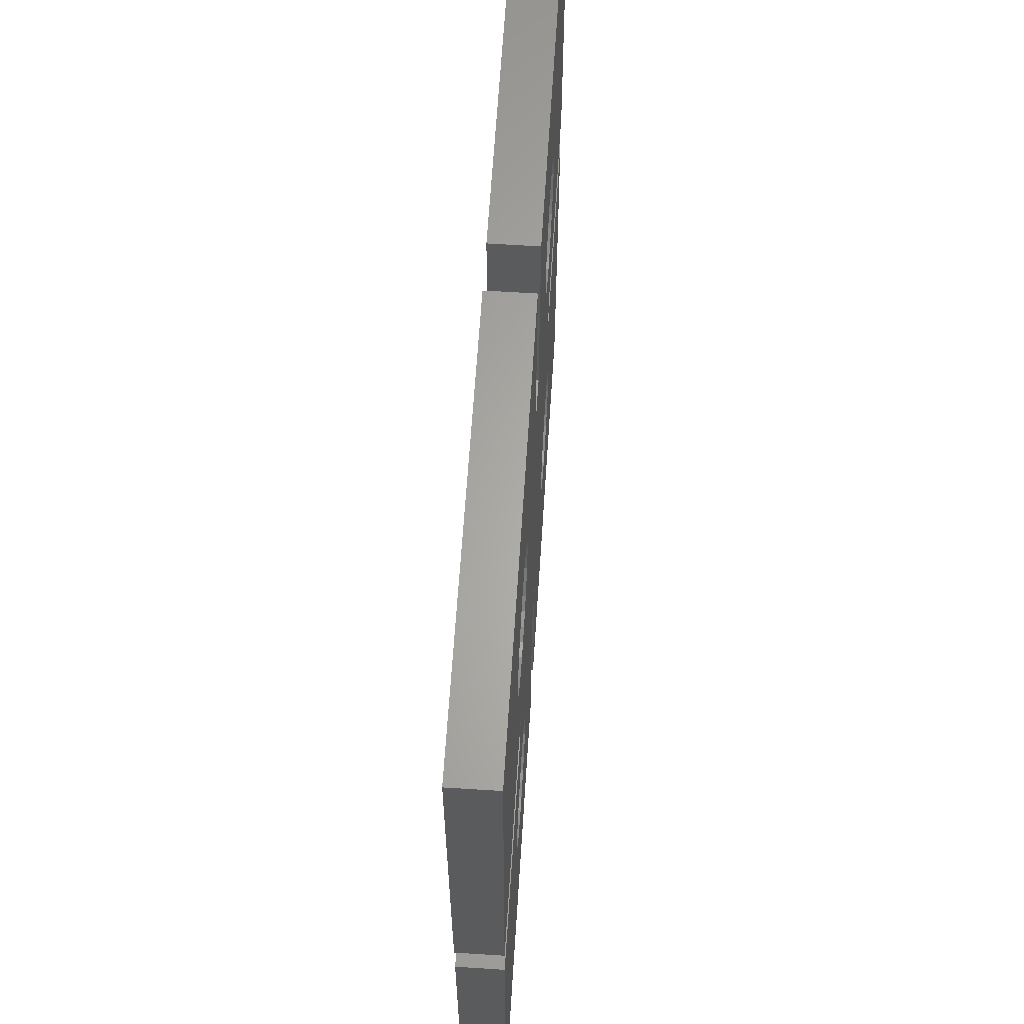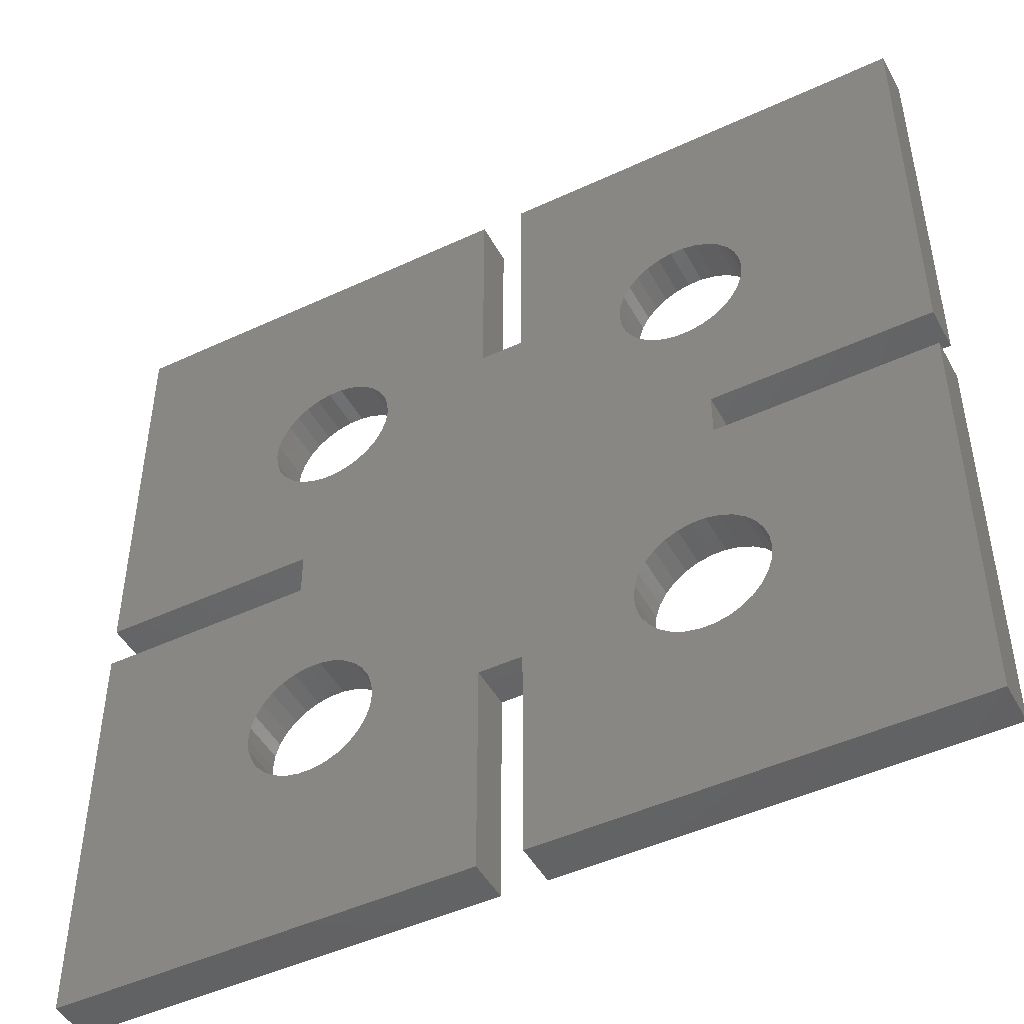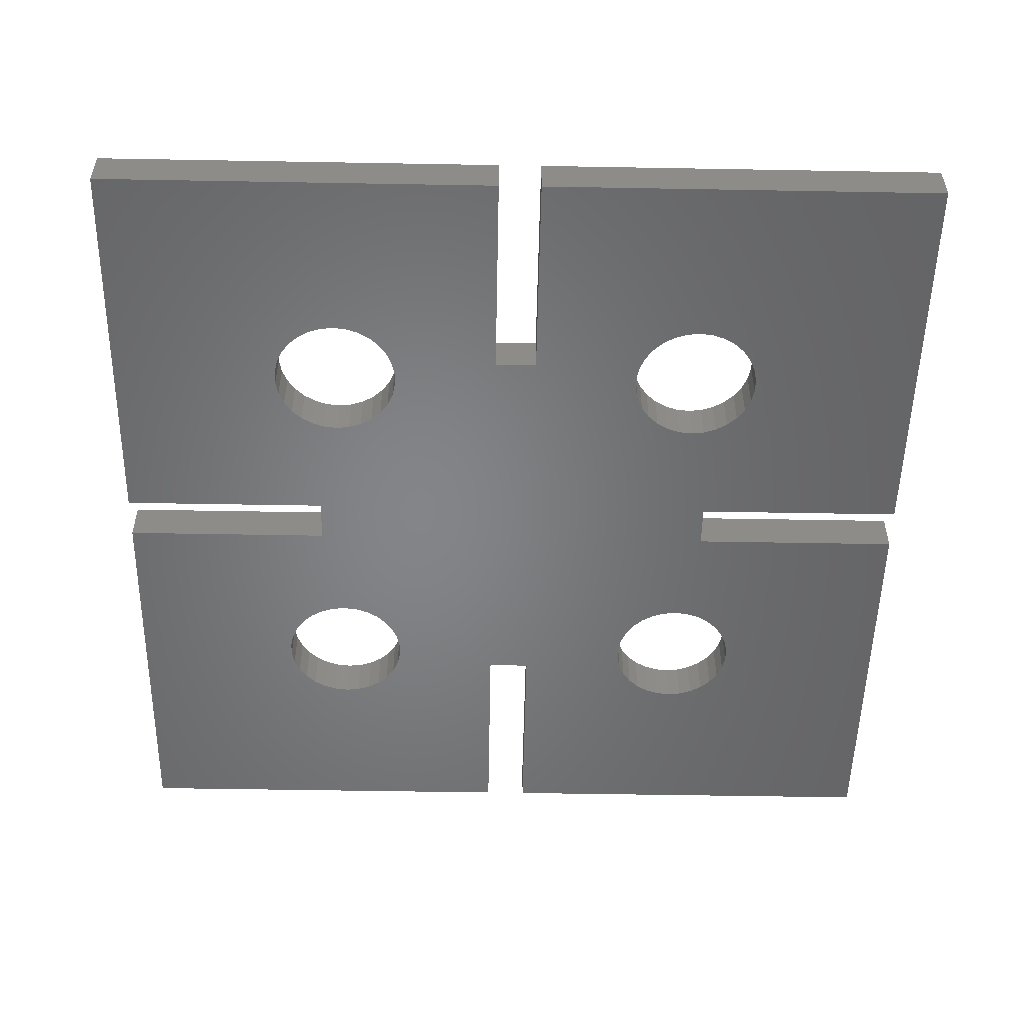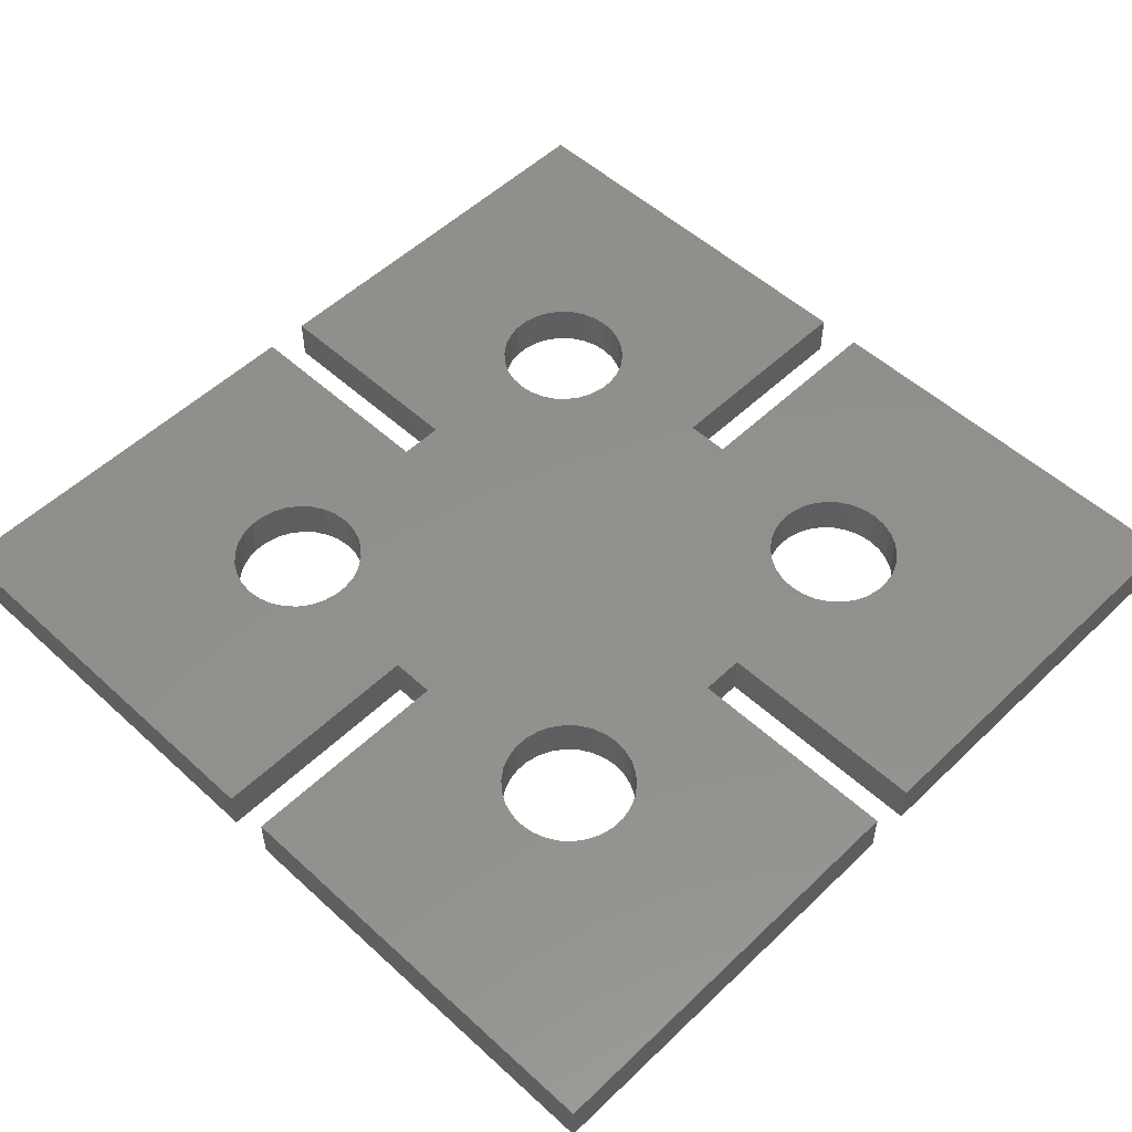
<metadata>
{"format":"stl","ext":"stl","renderer":"f3d","projection":"perspective","resolution":1024,"background":"white","views":[{"elev":63.8,"azim":93.7,"up":"+Y"},{"elev":-47.3,"azim":-152.2,"up":"+Y"},{"elev":-52.2,"azim":88.9,"up":"+Z"},{"elev":52.9,"azim":134.4,"up":"+Z"}]}
</metadata>
<code>
# stl→obj: 280 verts, 572 faces
v -3 -4.5 -0.5
v -3.033 -4.188 0.5
v -3.033 -4.188 -0.5
v -3 -4.5 0.5
v -6 -4.5 0.5
v -5.967 -4.188 -0.5
v -5.967 -4.188 0.5
v -6 -4.5 -0.5
v -4.657 -3.008 -0.5
v -4.343 -3.008 0.5
v -4.657 -3.008 0.5
v -4.343 -3.008 -0.5
v -4.343 -5.992 -0.5
v -4.657 -5.992 0.5
v -4.343 -5.992 0.5
v -4.657 -5.992 -0.5
v -3.75 -3.201 -0.5
v -3.496 -3.385 0.5
v -3.75 -3.201 0.5
v -3.496 -3.385 -0.5
v -5.714 -3.618 0.5
v -5.504 -3.385 -0.5
v -5.504 -3.385 0.5
v -5.714 -3.618 -0.5
v -5.25 -3.201 -0.5
v -4.964 -3.073 0.5
v -5.25 -3.201 0.5
v -4.964 -3.073 -0.5
v -3.286 -5.382 -0.5
v -3.13 -5.11 0.5
v -3.13 -5.11 -0.5
v -3.286 -5.382 0.5
v -3.13 -3.89 -0.5
v -3.286 -3.618 0.5
v -3.286 -3.618 -0.5
v -3.13 -3.89 0.5
v -4.036 -3.073 0.5
v -4.036 -3.073 -0.5
v -5.87 -3.89 0.5
v -5.87 -3.89 -0.5
v -5.967 -4.812 0.5
v -5.967 -4.812 -0.5
v -3.033 -4.812 0.5
v -3.033 -4.812 -0.5
v -3.496 -5.615 -0.5
v -3.75 -5.799 0.5
v -3.496 -5.615 0.5
v -3.75 -5.799 -0.5
v -5.504 -5.615 0.5
v -5.714 -5.382 -0.5
v -5.714 -5.382 0.5
v -5.504 -5.615 -0.5
v -5.87 -5.11 -0.5
v -5.87 -5.11 0.5
v -4.036 -5.927 0.5
v -4.036 -5.927 -0.5
v -5.25 -5.799 -0.5
v -5.25 -5.799 0.5
v -4.964 -5.927 -0.5
v -4.964 -5.927 0.5
v -3 4.5 -0.5
v -3.033 4.812 0.5
v -3.033 4.812 -0.5
v -3 4.5 0.5
v -6 4.5 0.5
v -5.967 4.812 -0.5
v -5.967 4.812 0.5
v -6 4.5 -0.5
v -4.657 5.992 -0.5
v -4.343 5.992 0.5
v -4.657 5.992 0.5
v -4.343 5.992 -0.5
v -3.75 5.799 -0.5
v -3.496 5.615 0.5
v -3.75 5.799 0.5
v -3.496 5.615 -0.5
v -5.714 5.382 0.5
v -5.504 5.615 -0.5
v -5.504 5.615 0.5
v -5.714 5.382 -0.5
v -5.25 5.799 -0.5
v -4.964 5.927 0.5
v -5.25 5.799 0.5
v -4.964 5.927 -0.5
v -3.286 3.618 -0.5
v -3.13 3.89 0.5
v -3.13 3.89 -0.5
v -3.286 3.618 0.5
v -3.13 5.11 -0.5
v -3.286 5.382 0.5
v -3.286 5.382 -0.5
v -3.13 5.11 0.5
v -4.036 5.927 0.5
v -4.036 5.927 -0.5
v -5.87 5.11 0.5
v -5.87 5.11 -0.5
v -3.033 4.188 -0.5
v -3.033 4.188 0.5
v -4.657 3.008 -0.5
v -4.964 3.073 0.5
v -4.657 3.008 0.5
v -4.964 3.073 -0.5
v -5.967 4.188 0.5
v -5.967 4.188 -0.5
v -3.496 3.385 -0.5
v -3.496 3.385 0.5
v -5.714 3.618 0.5
v -5.87 3.89 -0.5
v -5.87 3.89 0.5
v -5.714 3.618 -0.5
v -4.036 3.073 -0.5
v -4.343 3.008 0.5
v -4.036 3.073 0.5
v -4.343 3.008 -0.5
v -3.75 3.201 0.5
v -3.75 3.201 -0.5
v -5.25 3.201 0.5
v -5.25 3.201 -0.5
v -5.504 3.385 0.5
v -5.504 3.385 -0.5
v 6 -4.5 -0.5
v 5.967 -4.188 0.5
v 5.967 -4.188 -0.5
v 6 -4.5 0.5
v 4.343 -3.008 -0.5
v 4.657 -3.008 0.5
v 4.343 -3.008 0.5
v 4.657 -3.008 -0.5
v 5.25 -3.201 -0.5
v 5.504 -3.385 0.5
v 5.25 -3.201 0.5
v 5.504 -3.385 -0.5
v 3.286 -3.618 0.5
v 3.496 -3.385 -0.5
v 3.496 -3.385 0.5
v 3.286 -3.618 -0.5
v 3.75 -3.201 -0.5
v 4.036 -3.073 0.5
v 3.75 -3.201 0.5
v 4.036 -3.073 -0.5
v 5.714 -5.382 -0.5
v 5.87 -5.11 0.5
v 5.87 -5.11 -0.5
v 5.714 -5.382 0.5
v 5.87 -3.89 -0.5
v 5.714 -3.618 0.5
v 5.714 -3.618 -0.5
v 5.87 -3.89 0.5
v 4.964 -3.073 0.5
v 4.964 -3.073 -0.5
v 3.033 -4.188 0.5
v 3.13 -3.89 -0.5
v 3.13 -3.89 0.5
v 3.033 -4.188 -0.5
v 3 -4.5 0.5
v 3 -4.5 -0.5
v 4.964 -5.927 -0.5
v 4.657 -5.992 0.5
v 4.964 -5.927 0.5
v 4.657 -5.992 -0.5
v 5.504 -5.615 -0.5
v 5.25 -5.799 0.5
v 5.504 -5.615 0.5
v 5.25 -5.799 -0.5
v 4.036 -5.927 -0.5
v 3.75 -5.799 0.5
v 4.036 -5.927 0.5
v 3.75 -5.799 -0.5
v 4.343 -5.992 0.5
v 4.343 -5.992 -0.5
v 3.496 -5.615 0.5
v 3.286 -5.382 -0.5
v 3.286 -5.382 0.5
v 3.496 -5.615 -0.5
v 3.13 -5.11 0.5
v 3.033 -4.812 -0.5
v 3.033 -4.812 0.5
v 3.13 -5.11 -0.5
v 5.967 -4.812 0.5
v 5.967 -4.812 -0.5
v 4.964 5.927 -0.5
v 5.25 5.799 0.5
v 4.964 5.927 0.5
v 5.25 5.799 -0.5
v 3 4.5 0.5
v 3.033 4.812 -0.5
v 3.033 4.812 0.5
v 3 4.5 -0.5
v 5.967 4.188 -0.5
v 6 4.5 0.5
v 6 4.5 -0.5
v 5.967 4.188 0.5
v 4.657 3.008 -0.5
v 4.343 3.008 0.5
v 4.657 3.008 0.5
v 4.343 3.008 -0.5
v 4.343 5.992 -0.5
v 4.657 5.992 0.5
v 4.343 5.992 0.5
v 4.657 5.992 -0.5
v 3.75 5.799 -0.5
v 4.036 5.927 0.5
v 3.75 5.799 0.5
v 4.036 5.927 -0.5
v 3.13 5.11 -0.5
v 3.13 5.11 0.5
v 5.87 5.11 -0.5
v 5.714 5.382 0.5
v 5.714 5.382 -0.5
v 5.87 5.11 0.5
v 5.504 5.615 0.5
v 5.504 5.615 -0.5
v 3.033 4.188 0.5
v 3.033 4.188 -0.5
v 3.286 5.382 -0.5
v 3.286 5.382 0.5
v 3.496 5.615 -0.5
v 3.496 5.615 0.5
v 5.967 4.812 0.5
v 5.967 4.812 -0.5
v 4.964 3.073 -0.5
v 4.964 3.073 0.5
v 5.25 3.201 -0.5
v 5.25 3.201 0.5
v 5.504 3.385 -0.5
v 5.504 3.385 0.5
v 5.714 3.618 -0.5
v 5.87 3.89 0.5
v 5.87 3.89 -0.5
v 5.714 3.618 0.5
v 4.036 3.073 -0.5
v 3.75 3.201 0.5
v 4.036 3.073 0.5
v 3.75 3.201 -0.5
v 3.496 3.385 0.5
v 3.286 3.618 -0.5
v 3.286 3.618 0.5
v 3.496 3.385 -0.5
v 3.13 3.89 0.5
v 3.13 3.89 -0.5
v 5 -0.5 0.5
v 5 0.5 -0.5
v 5 0.5 0.5
v 5 -0.5 -0.5
v 10 -10 0.5
v 10 -0.5 -0.5
v 10 -0.5 0.5
v 10 -10 -0.5
v 10 0.5 0.5
v 10 10 -0.5
v 10 10 0.5
v 10 0.5 -0.5
v 0.5 10 0.5
v 0.5 10 -0.5
v -0.5 10 -0.5
v -10 10 0.5
v -0.5 10 0.5
v -10 10 -0.5
v 0.5 5 -0.5
v -0.5 5 0.5
v 0.5 5 0.5
v -0.5 5 -0.5
v -10 -10 -0.5
v -10 -0.5 0.5
v -10 -0.5 -0.5
v -10 -10 0.5
v -10 0.5 -0.5
v -10 0.5 0.5
v -5 -0.5 -0.5
v -5 0.5 0.5
v -5 0.5 -0.5
v -5 -0.5 0.5
v -0.5 -5 -0.5
v 0.5 -5 0.5
v -0.5 -5 0.5
v 0.5 -5 -0.5
v -0.5 -10 0.5
v -0.5 -10 -0.5
v 0.5 -10 -0.5
v 0.5 -10 0.5
f 1 2 3
f 2 1 4
f 5 6 7
f 6 5 8
f 9 10 11
f 10 9 12
f 13 14 15
f 14 13 16
f 17 18 19
f 18 17 20
f 21 22 23
f 22 21 24
f 25 26 27
f 26 25 28
f 29 30 31
f 30 29 32
f 33 34 35
f 34 33 36
f 3 36 33
f 36 3 2
f 35 18 20
f 18 35 34
f 12 37 10
f 37 12 38
f 38 19 37
f 19 38 17
f 39 24 21
f 24 39 40
f 7 40 39
f 40 7 6
f 22 27 23
f 27 22 25
f 28 11 26
f 11 28 9
f 41 8 5
f 8 41 42
f 31 43 44
f 43 31 30
f 44 4 1
f 4 44 43
f 45 46 47
f 46 45 48
f 49 50 51
f 50 49 52
f 51 53 54
f 53 51 50
f 54 42 41
f 42 54 53
f 48 55 46
f 55 48 56
f 56 15 55
f 15 56 13
f 45 32 29
f 32 45 47
f 57 49 58
f 49 57 52
f 59 58 60
f 58 59 57
f 16 60 14
f 60 16 59
f 61 62 63
f 62 61 64
f 65 66 67
f 66 65 68
f 69 70 71
f 70 69 72
f 73 74 75
f 74 73 76
f 77 78 79
f 78 77 80
f 81 82 83
f 82 81 84
f 85 86 87
f 86 85 88
f 89 90 91
f 90 89 92
f 63 92 89
f 92 63 62
f 91 74 76
f 74 91 90
f 72 93 70
f 93 72 94
f 94 75 93
f 75 94 73
f 95 80 77
f 80 95 96
f 67 96 95
f 96 67 66
f 78 83 79
f 83 78 81
f 84 71 82
f 71 84 69
f 97 64 61
f 64 97 98
f 99 100 101
f 100 99 102
f 103 68 65
f 68 103 104
f 105 88 85
f 88 105 106
f 87 98 97
f 98 87 86
f 107 108 109
f 108 107 110
f 109 104 103
f 104 109 108
f 111 112 113
f 112 111 114
f 105 115 106
f 115 105 116
f 114 101 112
f 101 114 99
f 102 117 100
f 117 102 118
f 119 110 107
f 110 119 120
f 116 113 115
f 113 116 111
f 118 119 117
f 119 118 120
f 121 122 123
f 122 121 124
f 125 126 127
f 126 125 128
f 129 130 131
f 130 129 132
f 133 134 135
f 134 133 136
f 137 138 139
f 138 137 140
f 141 142 143
f 142 141 144
f 145 146 147
f 146 145 148
f 123 148 145
f 148 123 122
f 147 130 132
f 130 147 146
f 128 149 126
f 149 128 150
f 150 131 149
f 131 150 129
f 151 152 153
f 152 151 154
f 153 136 133
f 136 153 152
f 155 154 151
f 154 155 156
f 134 139 135
f 139 134 137
f 140 127 138
f 127 140 125
f 157 158 159
f 158 157 160
f 161 162 163
f 162 161 164
f 165 166 167
f 166 165 168
f 160 169 158
f 169 160 170
f 171 172 173
f 172 171 174
f 175 176 177
f 176 175 178
f 177 156 155
f 156 177 176
f 164 159 162
f 159 164 157
f 161 144 141
f 144 161 163
f 143 179 180
f 179 143 142
f 180 124 121
f 124 180 179
f 170 167 169
f 167 170 165
f 168 171 166
f 171 168 174
f 173 178 175
f 178 173 172
f 181 182 183
f 182 181 184
f 185 186 187
f 186 185 188
f 189 190 191
f 190 189 192
f 193 194 195
f 194 193 196
f 197 198 199
f 198 197 200
f 201 202 203
f 202 201 204
f 187 205 206
f 205 187 186
f 207 208 209
f 208 207 210
f 209 211 212
f 211 209 208
f 184 211 182
f 211 184 212
f 200 183 198
f 183 200 181
f 213 188 185
f 188 213 214
f 206 215 216
f 215 206 205
f 217 203 218
f 203 217 201
f 204 199 202
f 199 204 197
f 216 217 218
f 217 216 215
f 191 219 220
f 219 191 190
f 221 195 222
f 195 221 193
f 223 222 224
f 222 223 221
f 225 224 226
f 224 225 223
f 227 228 229
f 228 227 230
f 231 232 233
f 232 231 234
f 235 236 237
f 236 235 238
f 239 214 213
f 214 239 240
f 220 210 207
f 210 220 219
f 225 230 227
f 230 225 226
f 229 192 189
f 192 229 228
f 196 233 194
f 233 196 231
f 237 240 239
f 240 237 236
f 234 235 232
f 235 234 238
f 241 242 243
f 242 241 244
f 245 246 247
f 246 245 248
f 249 250 251
f 250 249 252
f 246 241 247
f 241 246 244
f 242 249 243
f 249 242 252
f 250 253 251
f 253 250 254
f 255 256 257
f 256 255 258
f 259 260 261
f 260 259 262
f 259 253 254
f 253 259 261
f 260 255 257
f 255 260 262
f 263 264 265
f 264 263 266
f 267 256 258
f 256 267 268
f 269 270 271
f 270 269 272
f 267 270 268
f 270 267 271
f 269 264 272
f 264 269 265
f 273 274 275
f 274 273 276
f 263 277 266
f 277 263 278
f 279 245 280
f 245 279 248
f 277 273 275
f 273 277 278
f 279 274 276
f 274 279 280
f 219 249 251
f 249 219 190
f 251 210 219
f 251 208 210
f 251 211 208
f 251 182 211
f 251 183 182
f 251 198 183
f 253 198 251
f 198 253 199
f 199 253 202
f 135 18 133
f 206 261 187
f 216 261 206
f 218 261 216
f 261 218 253
f 203 253 218
f 202 253 203
f 192 249 190
f 228 249 192
f 230 249 228
f 226 249 230
f 243 226 224
f 226 243 249
f 195 243 222
f 222 243 224
f 179 247 124
f 247 122 124
f 247 148 122
f 247 146 148
f 247 130 146
f 241 130 247
f 130 241 131
f 241 149 131
f 194 243 195
f 233 243 194
f 241 126 149
f 232 243 233
f 241 127 126
f 235 243 232
f 241 138 127
f 241 139 138
f 243 235 241
f 135 241 235
f 241 135 139
f 261 235 237
f 106 235 261
f 261 237 239
f 235 106 135
f 261 239 213
f 18 135 106
f 187 261 185
f 185 261 213
f 247 179 245
f 142 245 179
f 144 245 142
f 163 245 144
f 162 245 163
f 159 245 162
f 158 245 159
f 280 158 169
f 280 169 167
f 280 167 166
f 153 274 151
f 151 274 155
f 155 274 177
f 274 175 177
f 274 173 175
f 274 171 173
f 280 171 274
f 171 280 166
f 158 280 245
f 106 261 88
f 275 2 4
f 274 133 18
f 275 36 2
f 133 274 153
f 275 34 36
f 274 18 275
f 275 18 34
f 270 106 115
f 106 270 18
f 270 115 113
f 272 18 270
f 270 113 112
f 18 272 19
f 270 112 101
f 19 272 37
f 270 101 100
f 37 272 10
f 10 272 11
f 117 270 100
f 119 270 117
f 268 119 107
f 268 107 109
f 268 109 103
f 67 268 65
f 65 268 103
f 119 268 270
f 74 260 257
f 86 260 98
f 98 260 64
f 260 62 64
f 260 92 62
f 260 90 92
f 260 74 90
f 257 75 74
f 257 93 75
f 257 70 93
f 257 71 70
f 256 71 257
f 71 256 82
f 82 256 83
f 268 67 256
f 95 256 67
f 77 256 95
f 79 256 77
f 83 256 79
f 88 260 86
f 260 88 261
f 43 275 4
f 30 275 43
f 32 275 30
f 47 275 32
f 275 47 277
f 46 277 47
f 55 277 46
f 15 277 55
f 14 277 15
f 266 14 60
f 266 60 58
f 266 58 49
f 264 41 5
f 266 41 264
f 41 266 54
f 14 266 277
f 51 266 49
f 54 266 51
f 11 272 26
f 272 27 26
f 272 23 27
f 264 23 272
f 23 264 21
f 21 264 39
f 7 264 5
f 39 264 7
f 273 35 276
f 262 97 61
f 20 276 35
f 262 87 97
f 105 276 20
f 262 85 87
f 276 105 262
f 262 105 85
f 269 20 17
f 20 269 105
f 269 17 38
f 271 105 269
f 269 38 12
f 105 271 116
f 269 12 9
f 116 271 111
f 269 9 28
f 111 271 114
f 114 271 99
f 25 269 28
f 22 269 25
f 265 22 24
f 265 24 40
f 265 40 6
f 42 265 8
f 8 265 6
f 22 265 269
f 45 273 278
f 273 44 1
f 273 31 44
f 273 29 31
f 273 45 29
f 278 48 45
f 278 56 48
f 278 13 56
f 278 16 13
f 263 16 278
f 16 263 59
f 59 263 57
f 265 42 263
f 53 263 42
f 50 263 53
f 52 263 50
f 57 263 52
f 180 246 248
f 246 180 121
f 248 143 180
f 248 141 143
f 248 161 141
f 248 164 161
f 248 157 164
f 248 160 157
f 279 160 248
f 160 279 170
f 170 279 165
f 214 259 188
f 276 156 176
f 165 279 168
f 279 174 168
f 276 174 279
f 174 276 172
f 172 276 178
f 178 276 176
f 154 276 259
f 276 262 259
f 35 273 33
f 33 273 3
f 3 273 1
f 63 262 61
f 89 262 63
f 91 262 89
f 76 262 91
f 262 76 255
f 73 255 76
f 94 255 73
f 72 255 94
f 69 255 72
f 258 69 84
f 258 84 81
f 258 81 78
f 267 66 68
f 258 66 267
f 66 258 96
f 69 258 255
f 80 258 78
f 96 258 80
f 123 246 121
f 145 246 123
f 147 246 145
f 132 246 147
f 244 132 129
f 132 244 246
f 128 244 150
f 150 244 129
f 220 252 191
f 252 189 191
f 252 229 189
f 252 227 229
f 252 225 227
f 242 225 252
f 225 242 223
f 242 221 223
f 125 244 128
f 140 244 125
f 242 193 221
f 137 244 140
f 242 196 193
f 134 244 137
f 242 231 196
f 244 134 242
f 242 234 231
f 238 242 134
f 242 238 234
f 259 134 136
f 134 259 238
f 259 136 152
f 238 259 236
f 259 152 154
f 236 259 240
f 276 154 156
f 240 259 214
f 252 220 250
f 207 250 220
f 209 250 207
f 212 250 209
f 184 250 212
f 181 250 184
f 200 250 181
f 254 200 197
f 254 197 204
f 254 204 201
f 259 186 188
f 259 205 186
f 259 215 205
f 259 217 215
f 254 217 259
f 217 254 201
f 200 254 250
f 99 271 102
f 271 118 102
f 271 120 118
f 267 120 271
f 120 267 110
f 110 267 108
f 104 267 68
f 108 267 104

</code>
